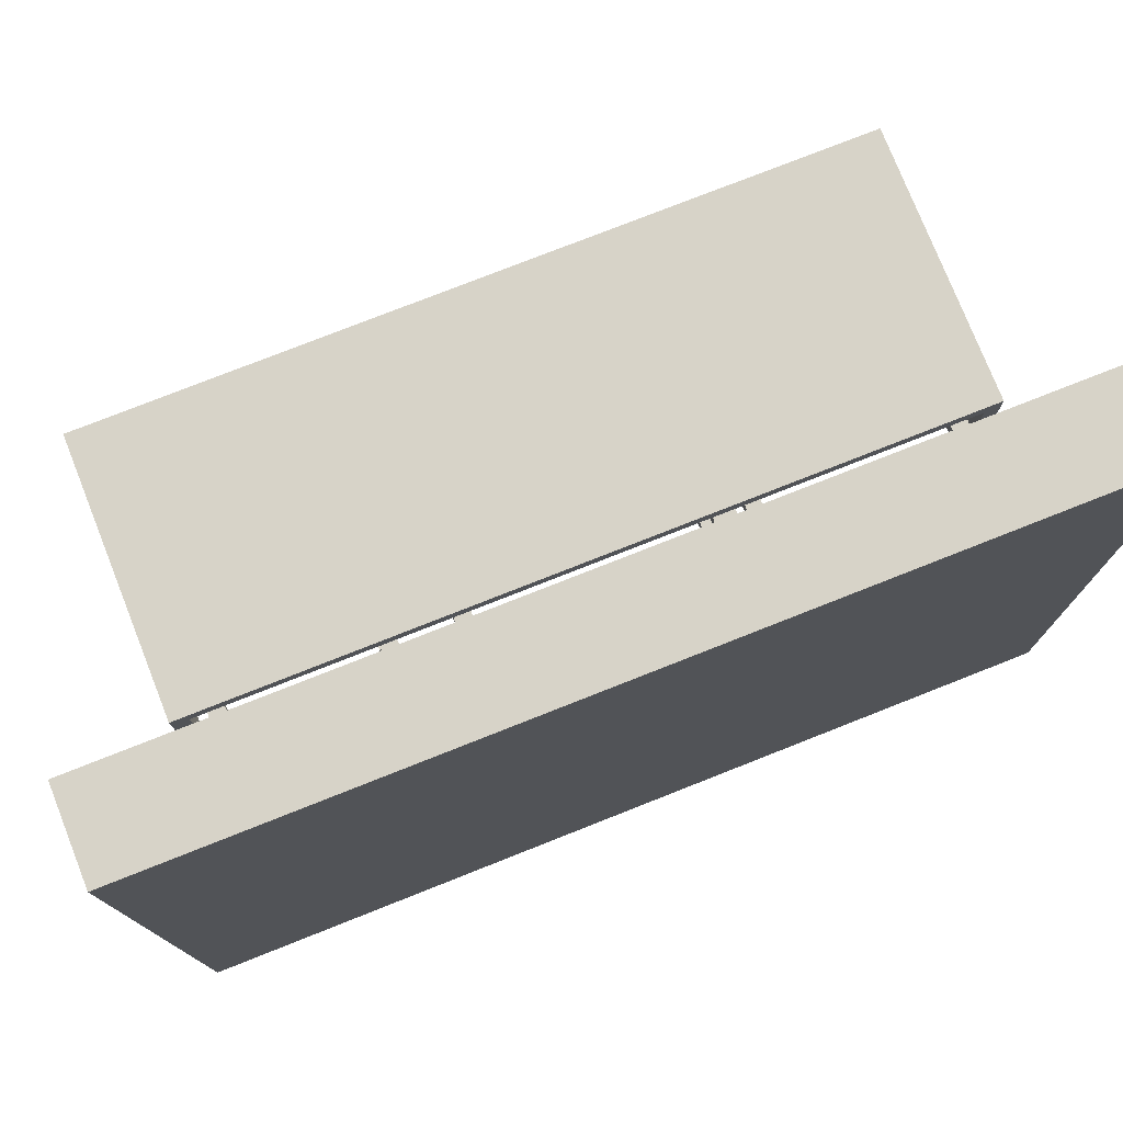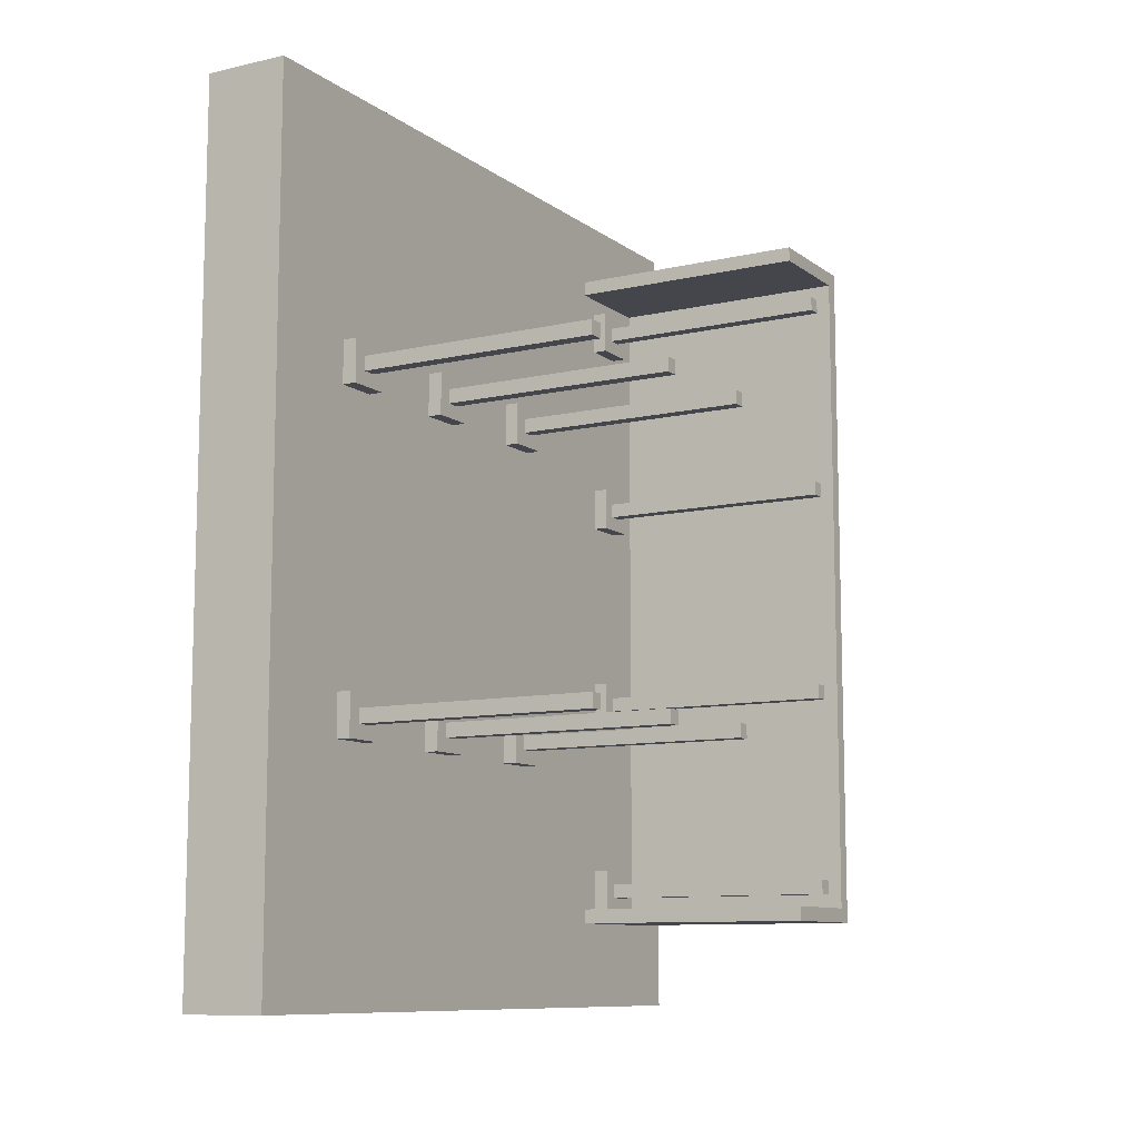
<metadata>
{"format":"obj","ext":"obj","renderer":"f3d","projection":"perspective","resolution":1024,"background":"white","views":[{"elev":76.6,"azim":-111.6,"up":"+Y"},{"elev":-10.0,"azim":30.2,"up":"+Z"}]}
</metadata>
<code>
o
v -1.1 -2.5 3
v -1.1 -2.5 -3
v -1.1 2.5 3
v -1.1 2.5 -3
v -0.3 1 2.4
v -0.3 1 2.3
v -0.3 1 -2.3
v -0.3 1 -2.4
v -0.3 1.7 2.3
v -0.3 1.7 2.2
v -0.3 1.7 2.1
v -0.3 1.7 0.8
v -0.3 1.7 0.7
v -0.3 1.7 -0.7
v -0.3 1.7 -0.8
v -0.3 1.7 -2.1
v -0.3 1.7 -2.2
v -0.3 1.7 -2.3
v -0.3 1.8 2.4
v -0.3 1.8 -2.4
v -0.5 -2.5 3
v -0.5 -2.5 -3
v -0.5 -1.8 1.3
v -0.5 -1.8 1
v -0.5 -1.8 -1
v -0.5 -1.8 -1.3
v -0.5 -1.5 1.3
v -0.5 -1.5 1
v -0.5 -1.5 -1
v -0.5 -1.5 -1.3
v -0.5 -0.8 1.3
v -0.5 -0.8 1
v -0.5 -0.8 -1
v -0.5 -0.8 -1.3
v -0.5 -0.5 1.3
v -0.5 -0.5 1
v -0.5 -0.5 -1
v -0.5 -0.5 -1.3
v -0.5 0.2 1.3
v -0.5 0.2 1
v -0.5 0.2 -1
v -0.5 0.2 -1.3
v -0.5 0.5 1.3
v -0.5 0.5 1
v -0.5 0.5 -1
v -0.5 0.5 -1.3
v -0.5 1.5 2.3
v -0.5 1.5 2
v -0.5 1.5 0.9
v -0.5 1.5 0.6
v -0.5 1.5 -0.6
v -0.5 1.5 -0.9
v -0.5 1.5 -2
v -0.5 1.5 -2.3
v -0.5 1.8 2.3
v -0.5 1.8 2
v -0.5 1.8 0.9
v -0.5 1.8 0.6
v -0.5 1.8 -0.6
v -0.5 1.8 -0.9
v -0.5 1.8 -2
v -0.5 1.8 -2.3
v -0.5 2.5 3
v -0.5 2.5 -3
v -0.4 -1.8 1.3
v -0.4 -1.8 1
v -0.4 -1.8 -1
v -0.4 -1.8 -1.3
v -0.4 -1.7 1.2
v -0.4 -1.7 1.1
v -0.4 -1.7 -1.1
v -0.4 -1.7 -1.2
v -0.4 -1.6 1.2
v -0.4 -1.6 1.1
v -0.4 -1.6 -1.1
v -0.4 -1.6 -1.2
v -0.4 -1.5 1.3
v -0.4 -1.5 1
v -0.4 -1.5 -1
v -0.4 -1.5 -1.3
v -0.4 -0.8 1.3
v -0.4 -0.8 1
v -0.4 -0.8 -1
v -0.4 -0.8 -1.3
v -0.4 -0.7 1.2
v -0.4 -0.7 1.1
v -0.4 -0.7 -1.1
v -0.4 -0.7 -1.2
v -0.4 -0.6 1.2
v -0.4 -0.6 1.1
v -0.4 -0.6 -1.1
v -0.4 -0.6 -1.2
v -0.4 -0.5 1.3
v -0.4 -0.5 1
v -0.4 -0.5 -1
v -0.4 -0.5 -1.3
v -0.4 0.2 1.3
v -0.4 0.2 1
v -0.4 0.2 -1
v -0.4 0.2 -1.3
v -0.4 0.3 1.2
v -0.4 0.3 1.1
v -0.4 0.3 -1.1
v -0.4 0.3 -1.2
v -0.4 0.4 1.2
v -0.4 0.4 1.1
v -0.4 0.4 -1.1
v -0.4 0.4 -1.2
v -0.4 0.5 1.3
v -0.4 0.5 1
v -0.4 0.5 -1
v -0.4 0.5 -1.3
v -0.4 1.5 2.3
v -0.4 1.5 2
v -0.4 1.5 0.9
v -0.4 1.5 0.6
v -0.4 1.5 -0.6
v -0.4 1.5 -0.9
v -0.4 1.5 -2
v -0.4 1.5 -2.3
v -0.4 1.6 2.2
v -0.4 1.6 2.1
v -0.4 1.6 0.8
v -0.4 1.6 0.7
v -0.4 1.6 -0.7
v -0.4 1.6 -0.8
v -0.4 1.6 -2.1
v -0.4 1.6 -2.2
v -0.4 1.7 2.2
v -0.4 1.7 2.1
v -0.4 1.7 0.8
v -0.4 1.7 0.7
v -0.4 1.7 -0.7
v -0.4 1.7 -0.8
v -0.4 1.7 -2.1
v -0.4 1.7 -2.2
v -0.4 1.8 2.3
v -0.4 1.8 2
v -0.4 1.8 0.9
v -0.4 1.8 0.6
v -0.4 1.8 -0.6
v -0.4 1.8 -0.9
v -0.4 1.8 -2
v -0.4 1.8 -2.3
v 1.3 -1.7 1.2
v 1.3 -1.7 1.1
v 1.3 -1.7 -1.1
v 1.3 -1.7 -1.2
v 1.3 -1.6 1.2
v 1.3 -1.6 1.1
v 1.3 -1.6 -1.1
v 1.3 -1.6 -1.2
v 1.3 -0.7 1.2
v 1.3 -0.7 1.1
v 1.3 -0.7 -1.1
v 1.3 -0.7 -1.2
v 1.3 -0.6 1.2
v 1.3 -0.6 1.1
v 1.3 -0.6 -1.1
v 1.3 -0.6 -1.2
v 1.3 0.3 1.2
v 1.3 0.3 1.1
v 1.3 0.3 -1.1
v 1.3 0.3 -1.2
v 1.3 0.4 1.2
v 1.3 0.4 1.1
v 1.3 0.4 -1.1
v 1.3 0.4 -1.2
v 1.3 1.6 2.2
v 1.3 1.6 2.1
v 1.3 1.6 0.8
v 1.3 1.6 0.7
v 1.3 1.6 -0.7
v 1.3 1.6 -0.8
v 1.3 1.6 -2.1
v 1.3 1.6 -2.2
v 1.3 1.7 2.2
v 1.3 1.7 2.1
v 1.3 1.7 0.8
v 1.3 1.7 0.7
v 1.3 1.7 -0.7
v 1.3 1.7 -0.8
v 1.3 1.7 -2.1
v 1.3 1.7 -2.2
v 1.4 1 2.4
v 1.4 1 2.3
v 1.4 1 -2.3
v 1.4 1 -2.4
v 1.4 1.7 2.3
v 1.4 1.7 -2.3
v 1.4 1.8 2.4
v 1.4 1.8 -2.4
v -1.1 -2.5 3
v -1.1 2.5 3
v -0.5 -2.5 3
v -0.5 2.5 3
v -0.3 1 2.4
v -0.3 1.8 2.4
v 1.4 1 2.4
v 1.4 1.8 2.4
v -0.5 1.5 2.3
v -0.5 1.8 2.3
v -0.4 1.5 2.3
v -0.4 1.8 2.3
v -0.4 1.6 2.2
v -0.4 1.7 2.2
v -0.3 1.7 2.2
v 1.3 1.6 2.2
v 1.3 1.7 2.2
v -0.5 -1.8 1.3
v -0.5 -1.5 1.3
v -0.5 -0.8 1.3
v -0.5 -0.5 1.3
v -0.5 0.2 1.3
v -0.5 0.5 1.3
v -0.4 -1.8 1.3
v -0.4 -1.5 1.3
v -0.4 -0.8 1.3
v -0.4 -0.5 1.3
v -0.4 0.2 1.3
v -0.4 0.5 1.3
v -0.4 -1.7 1.2
v -0.4 -1.6 1.2
v -0.4 -0.7 1.2
v -0.4 -0.6 1.2
v -0.4 0.3 1.2
v -0.4 0.4 1.2
v 1.3 -1.7 1.2
v 1.3 -1.6 1.2
v 1.3 -0.7 1.2
v 1.3 -0.6 1.2
v 1.3 0.3 1.2
v 1.3 0.4 1.2
v -0.5 1.5 0.9
v -0.5 1.8 0.9
v -0.4 1.5 0.9
v -0.4 1.8 0.9
v -0.4 1.6 0.8
v -0.4 1.7 0.8
v -0.3 1.7 0.8
v 1.3 1.6 0.8
v 1.3 1.7 0.8
v -0.5 1.5 -0.6
v -0.5 1.8 -0.6
v -0.4 1.5 -0.6
v -0.4 1.8 -0.6
v -0.4 1.6 -0.7
v -0.4 1.7 -0.7
v -0.3 1.7 -0.7
v 1.3 1.6 -0.7
v 1.3 1.7 -0.7
v -0.5 -1.8 -1
v -0.5 -1.5 -1
v -0.5 -0.8 -1
v -0.5 -0.5 -1
v -0.5 0.2 -1
v -0.5 0.5 -1
v -0.4 -1.8 -1
v -0.4 -1.5 -1
v -0.4 -0.8 -1
v -0.4 -0.5 -1
v -0.4 0.2 -1
v -0.4 0.5 -1
v -0.4 -1.7 -1.1
v -0.4 -1.6 -1.1
v -0.4 -0.7 -1.1
v -0.4 -0.6 -1.1
v -0.4 0.3 -1.1
v -0.4 0.4 -1.1
v 1.3 -1.7 -1.1
v 1.3 -1.6 -1.1
v 1.3 -0.7 -1.1
v 1.3 -0.6 -1.1
v 1.3 0.3 -1.1
v 1.3 0.4 -1.1
v -0.5 1.5 -2
v -0.5 1.8 -2
v -0.4 1.5 -2
v -0.4 1.8 -2
v -0.4 1.6 -2.1
v -0.4 1.7 -2.1
v -0.3 1.7 -2.1
v 1.3 1.6 -2.1
v 1.3 1.7 -2.1
v -0.3 1 -2.3
v -0.3 1.7 -2.3
v 1.4 1 -2.3
v 1.4 1.7 -2.3
v -0.3 1 2.3
v -0.3 1.7 2.3
v 1.4 1 2.3
v 1.4 1.7 2.3
v -0.4 1.6 2.1
v -0.4 1.7 2.1
v -0.3 1.7 2.1
v 1.3 1.6 2.1
v 1.3 1.7 2.1
v -0.5 1.5 2
v -0.5 1.8 2
v -0.4 1.5 2
v -0.4 1.8 2
v -0.4 -1.7 1.1
v -0.4 -1.6 1.1
v -0.4 -0.7 1.1
v -0.4 -0.6 1.1
v -0.4 0.3 1.1
v -0.4 0.4 1.1
v 1.3 -1.7 1.1
v 1.3 -1.6 1.1
v 1.3 -0.7 1.1
v 1.3 -0.6 1.1
v 1.3 0.3 1.1
v 1.3 0.4 1.1
v -0.5 -1.8 1
v -0.5 -1.5 1
v -0.5 -0.8 1
v -0.5 -0.5 1
v -0.5 0.2 1
v -0.5 0.5 1
v -0.4 -1.8 1
v -0.4 -1.5 1
v -0.4 -0.8 1
v -0.4 -0.5 1
v -0.4 0.2 1
v -0.4 0.5 1
v -0.4 1.6 0.7
v -0.4 1.7 0.7
v -0.3 1.7 0.7
v 1.3 1.6 0.7
v 1.3 1.7 0.7
v -0.5 1.5 0.6
v -0.5 1.8 0.6
v -0.4 1.5 0.6
v -0.4 1.8 0.6
v -0.4 1.6 -0.8
v -0.4 1.7 -0.8
v -0.3 1.7 -0.8
v 1.3 1.6 -0.8
v 1.3 1.7 -0.8
v -0.5 1.5 -0.9
v -0.5 1.8 -0.9
v -0.4 1.5 -0.9
v -0.4 1.8 -0.9
v -0.4 -1.7 -1.2
v -0.4 -1.6 -1.2
v -0.4 -0.7 -1.2
v -0.4 -0.6 -1.2
v -0.4 0.3 -1.2
v -0.4 0.4 -1.2
v 1.3 -1.7 -1.2
v 1.3 -1.6 -1.2
v 1.3 -0.7 -1.2
v 1.3 -0.6 -1.2
v 1.3 0.3 -1.2
v 1.3 0.4 -1.2
v -0.5 -1.8 -1.3
v -0.5 -1.5 -1.3
v -0.5 -0.8 -1.3
v -0.5 -0.5 -1.3
v -0.5 0.2 -1.3
v -0.5 0.5 -1.3
v -0.4 -1.8 -1.3
v -0.4 -1.5 -1.3
v -0.4 -0.8 -1.3
v -0.4 -0.5 -1.3
v -0.4 0.2 -1.3
v -0.4 0.5 -1.3
v -0.4 1.6 -2.2
v -0.4 1.7 -2.2
v -0.3 1.7 -2.2
v 1.3 1.6 -2.2
v 1.3 1.7 -2.2
v -0.5 1.5 -2.3
v -0.5 1.8 -2.3
v -0.4 1.5 -2.3
v -0.4 1.8 -2.3
v -0.3 1 -2.4
v -0.3 1.8 -2.4
v 1.4 1 -2.4
v 1.4 1.8 -2.4
v -1.1 -2.5 -3
v -1.1 2.5 -3
v -0.5 -2.5 -3
v -0.5 2.5 -3
v -1.1 -2.5 3
v -0.5 -2.5 3
v -1.1 -2.5 -3
v -0.5 -2.5 -3
v -0.5 -1.8 1.3
v -0.4 -1.8 1.3
v -0.5 -1.8 1
v -0.4 -1.8 1
v -0.5 -1.8 -1
v -0.4 -1.8 -1
v -0.5 -1.8 -1.3
v -0.4 -1.8 -1.3
v -0.4 -1.7 1.2
v 1.3 -1.7 1.2
v -0.4 -1.7 1.1
v 1.3 -1.7 1.1
v -0.4 -1.7 -1.1
v 1.3 -1.7 -1.1
v -0.4 -1.7 -1.2
v 1.3 -1.7 -1.2
v -0.5 -0.8 1.3
v -0.4 -0.8 1.3
v -0.5 -0.8 1
v -0.4 -0.8 1
v -0.5 -0.8 -1
v -0.4 -0.8 -1
v -0.5 -0.8 -1.3
v -0.4 -0.8 -1.3
v -0.4 -0.7 1.2
v 1.3 -0.7 1.2
v -0.4 -0.7 1.1
v 1.3 -0.7 1.1
v -0.4 -0.7 -1.1
v 1.3 -0.7 -1.1
v -0.4 -0.7 -1.2
v 1.3 -0.7 -1.2
v -0.5 0.2 1.3
v -0.4 0.2 1.3
v -0.5 0.2 1
v -0.4 0.2 1
v -0.5 0.2 -1
v -0.4 0.2 -1
v -0.5 0.2 -1.3
v -0.4 0.2 -1.3
v -0.4 0.3 1.2
v 1.3 0.3 1.2
v -0.4 0.3 1.1
v 1.3 0.3 1.1
v -0.4 0.3 -1.1
v 1.3 0.3 -1.1
v -0.4 0.3 -1.2
v 1.3 0.3 -1.2
v -0.3 1 2.4
v 1.4 1 2.4
v -0.3 1 2.3
v 1.4 1 2.3
v -0.3 1 -2.3
v 1.4 1 -2.3
v -0.3 1 -2.4
v 1.4 1 -2.4
v -0.5 1.5 2.3
v -0.4 1.5 2.3
v -0.5 1.5 2
v -0.4 1.5 2
v -0.5 1.5 0.9
v -0.4 1.5 0.9
v -0.5 1.5 0.6
v -0.4 1.5 0.6
v -0.5 1.5 -0.6
v -0.4 1.5 -0.6
v -0.5 1.5 -0.9
v -0.4 1.5 -0.9
v -0.5 1.5 -2
v -0.4 1.5 -2
v -0.5 1.5 -2.3
v -0.4 1.5 -2.3
v -0.4 1.6 2.2
v 1.3 1.6 2.2
v -0.4 1.6 2.1
v 1.3 1.6 2.1
v -0.4 1.6 0.8
v 1.3 1.6 0.8
v -0.4 1.6 0.7
v 1.3 1.6 0.7
v -0.4 1.6 -0.7
v 1.3 1.6 -0.7
v -0.4 1.6 -0.8
v 1.3 1.6 -0.8
v -0.4 1.6 -2.1
v 1.3 1.6 -2.1
v -0.4 1.6 -2.2
v 1.3 1.6 -2.2
v -0.3 1.7 2.3
v 1.4 1.7 2.3
v -0.3 1.7 2.2
v 1.3 1.7 2.2
v -0.3 1.7 2.1
v 1.3 1.7 2.1
v -0.3 1.7 0.8
v 1.3 1.7 0.8
v -0.3 1.7 0.7
v 1.3 1.7 0.7
v -0.3 1.7 -0.7
v 1.3 1.7 -0.7
v -0.3 1.7 -0.8
v 1.3 1.7 -0.8
v -0.3 1.7 -2.1
v 1.3 1.7 -2.1
v -0.3 1.7 -2.2
v 1.3 1.7 -2.2
v -0.3 1.7 -2.3
v 1.4 1.7 -2.3
v -0.4 -1.6 1.2
v 1.3 -1.6 1.2
v -0.4 -1.6 1.1
v 1.3 -1.6 1.1
v -0.4 -1.6 -1.1
v 1.3 -1.6 -1.1
v -0.4 -1.6 -1.2
v 1.3 -1.6 -1.2
v -0.5 -1.5 1.3
v -0.4 -1.5 1.3
v -0.5 -1.5 1
v -0.4 -1.5 1
v -0.5 -1.5 -1
v -0.4 -1.5 -1
v -0.5 -1.5 -1.3
v -0.4 -1.5 -1.3
v -0.4 -0.6 1.2
v 1.3 -0.6 1.2
v -0.4 -0.6 1.1
v 1.3 -0.6 1.1
v -0.4 -0.6 -1.1
v 1.3 -0.6 -1.1
v -0.4 -0.6 -1.2
v 1.3 -0.6 -1.2
v -0.5 -0.5 1.3
v -0.4 -0.5 1.3
v -0.5 -0.5 1
v -0.4 -0.5 1
v -0.5 -0.5 -1
v -0.4 -0.5 -1
v -0.5 -0.5 -1.3
v -0.4 -0.5 -1.3
v -0.4 0.4 1.2
v 1.3 0.4 1.2
v -0.4 0.4 1.1
v 1.3 0.4 1.1
v -0.4 0.4 -1.1
v 1.3 0.4 -1.1
v -0.4 0.4 -1.2
v 1.3 0.4 -1.2
v -0.5 0.5 1.3
v -0.4 0.5 1.3
v -0.5 0.5 1
v -0.4 0.5 1
v -0.5 0.5 -1
v -0.4 0.5 -1
v -0.5 0.5 -1.3
v -0.4 0.5 -1.3
v -0.4 1.7 2.2
v -0.3 1.7 2.2
v -0.4 1.7 2.1
v -0.3 1.7 2.1
v -0.4 1.7 0.8
v -0.3 1.7 0.8
v -0.4 1.7 0.7
v -0.3 1.7 0.7
v -0.4 1.7 -0.7
v -0.3 1.7 -0.7
v -0.4 1.7 -0.8
v -0.3 1.7 -0.8
v -0.4 1.7 -2.1
v -0.3 1.7 -2.1
v -0.4 1.7 -2.2
v -0.3 1.7 -2.2
v -0.3 1.8 2.4
v 1.4 1.8 2.4
v -0.5 1.8 2.3
v -0.4 1.8 2.3
v -0.5 1.8 2
v -0.4 1.8 2
v -0.5 1.8 0.9
v -0.4 1.8 0.9
v -0.5 1.8 0.6
v -0.4 1.8 0.6
v -0.5 1.8 -0.6
v -0.4 1.8 -0.6
v -0.5 1.8 -0.9
v -0.4 1.8 -0.9
v -0.5 1.8 -2
v -0.4 1.8 -2
v -0.5 1.8 -2.3
v -0.4 1.8 -2.3
v -0.3 1.8 -2.4
v 1.4 1.8 -2.4
v -1.1 2.5 3
v -0.5 2.5 3
v -1.1 2.5 -3
v -0.5 2.5 -3
f 3 2 1
f 4 2 3
f 9 6 5
f 18 8 7
f 19 17 16
f 19 18 17
f 19 9 5
f 19 10 9
f 19 16 15
f 19 15 14
f 19 14 13
f 19 13 12
f 19 12 11
f 19 11 10
f 20 8 18
f 20 18 19
f 21 22 23
f 23 22 24
f 24 22 25
f 25 22 26
f 21 23 27
f 24 25 28
f 28 25 29
f 26 22 30
f 28 29 31
f 29 30 31
f 21 27 31
f 27 28 31
f 31 30 32
f 32 30 33
f 30 22 34
f 33 30 34
f 21 31 35
f 32 33 36
f 36 33 37
f 34 22 38
f 21 35 39
f 37 38 39
f 36 37 39
f 35 36 39
f 39 38 40
f 40 38 41
f 38 22 42
f 41 38 42
f 21 39 43
f 40 41 44
f 44 41 45
f 42 22 46
f 21 43 47
f 45 46 47
f 44 45 47
f 43 44 47
f 47 46 48
f 48 46 49
f 49 46 50
f 50 46 51
f 51 46 52
f 46 22 53
f 52 46 53
f 53 22 54
f 21 47 55
f 48 49 56
f 56 49 57
f 50 51 58
f 58 51 59
f 52 53 60
f 60 53 61
f 54 22 62
f 60 61 63
f 61 62 63
f 58 59 63
f 56 57 63
f 59 60 63
f 21 55 63
f 57 58 63
f 55 56 63
f 62 22 64
f 63 62 64
f 65 66 69
f 69 66 70
f 67 68 71
f 71 68 72
f 65 69 73
f 70 66 74
f 67 71 75
f 72 68 76
f 65 73 77
f 73 74 77
f 74 66 78
f 77 74 78
f 75 76 79
f 67 75 79
f 76 68 80
f 79 76 80
f 81 82 85
f 85 82 86
f 83 84 87
f 87 84 88
f 81 85 89
f 86 82 90
f 83 87 91
f 88 84 92
f 81 89 93
f 89 90 93
f 90 82 94
f 93 90 94
f 91 92 95
f 83 91 95
f 92 84 96
f 95 92 96
f 97 98 101
f 101 98 102
f 99 100 103
f 103 100 104
f 97 101 105
f 102 98 106
f 99 103 107
f 104 100 108
f 97 105 109
f 105 106 109
f 106 98 110
f 109 106 110
f 107 108 111
f 99 107 111
f 108 100 112
f 111 108 112
f 113 114 121
f 121 114 122
f 115 116 123
f 123 116 124
f 117 118 125
f 125 118 126
f 119 120 127
f 127 120 128
f 113 121 129
f 122 114 130
f 115 123 131
f 124 116 132
f 117 125 133
f 126 118 134
f 119 127 135
f 128 120 136
f 113 129 137
f 129 130 137
f 130 114 138
f 137 130 138
f 115 131 139
f 131 132 139
f 132 116 140
f 139 132 140
f 117 133 141
f 133 134 141
f 134 118 142
f 141 134 142
f 135 136 143
f 119 135 143
f 136 120 144
f 143 136 144
f 145 146 149
f 149 146 150
f 147 148 151
f 151 148 152
f 153 154 157
f 157 154 158
f 155 156 159
f 159 156 160
f 161 162 165
f 165 162 166
f 163 164 167
f 167 164 168
f 169 170 177
f 177 170 178
f 171 172 179
f 179 172 180
f 173 174 181
f 181 174 182
f 175 176 183
f 183 176 184
f 185 186 189
f 187 188 190
f 185 189 191
f 189 190 191
f 190 188 192
f 191 190 192
f 195 194 193
f 196 194 195
f 199 198 197
f 200 198 199
f 203 202 201
f 204 202 203
f 207 206 205
f 208 207 205
f 209 207 208
f 216 211 210
f 217 211 216
f 218 213 212
f 219 213 218
f 220 215 214
f 221 215 220
f 228 223 222
f 229 223 228
f 230 225 224
f 231 225 230
f 232 227 226
f 233 227 232
f 236 235 234
f 237 235 236
f 240 239 238
f 241 240 238
f 242 240 241
f 245 244 243
f 246 244 245
f 249 248 247
f 250 249 247
f 251 249 250
f 258 253 252
f 259 253 258
f 260 255 254
f 261 255 260
f 262 257 256
f 263 257 262
f 270 265 264
f 271 265 270
f 272 267 266
f 273 267 272
f 274 269 268
f 275 269 274
f 278 277 276
f 279 277 278
f 282 281 280
f 283 282 280
f 284 282 283
f 287 286 285
f 288 286 287
f 289 290 291
f 291 290 292
f 293 294 295
f 293 295 296
f 296 295 297
f 298 299 300
f 300 299 301
f 302 303 308
f 308 303 309
f 304 305 310
f 310 305 311
f 306 307 312
f 312 307 313
f 314 315 320
f 320 315 321
f 316 317 322
f 322 317 323
f 318 319 324
f 324 319 325
f 326 327 328
f 326 328 329
f 329 328 330
f 331 332 333
f 333 332 334
f 335 336 337
f 335 337 338
f 338 337 339
f 340 341 342
f 342 341 343
f 344 345 350
f 350 345 351
f 346 347 352
f 352 347 353
f 348 349 354
f 354 349 355
f 356 357 362
f 362 357 363
f 358 359 364
f 364 359 365
f 360 361 366
f 366 361 367
f 368 369 370
f 368 370 371
f 371 370 372
f 373 374 375
f 375 374 376
f 377 378 379
f 379 378 380
f 381 382 383
f 383 382 384
f 387 386 385
f 388 386 387
f 391 390 389
f 392 390 391
f 395 394 393
f 396 394 395
f 399 398 397
f 400 398 399
f 403 402 401
f 404 402 403
f 407 406 405
f 408 406 407
f 411 410 409
f 412 410 411
f 415 414 413
f 416 414 415
f 419 418 417
f 420 418 419
f 423 422 421
f 424 422 423
f 427 426 425
f 428 426 427
f 431 430 429
f 432 430 431
f 435 434 433
f 436 434 435
f 439 438 437
f 440 438 439
f 443 442 441
f 444 442 443
f 447 446 445
f 448 446 447
f 451 450 449
f 452 450 451
f 455 454 453
f 456 454 455
f 459 458 457
f 460 458 459
f 463 462 461
f 464 462 463
f 467 466 465
f 468 466 467
f 471 470 469
f 472 470 471
f 475 474 473
f 476 474 475
f 479 478 477
f 480 478 479
f 482 478 480
f 483 482 481
f 484 478 482
f 484 482 483
f 486 478 484
f 487 486 485
f 488 478 486
f 488 486 487
f 490 478 488
f 491 490 489
f 492 478 490
f 492 490 491
f 494 478 492
f 495 494 493
f 496 478 494
f 496 494 495
f 497 498 499
f 499 498 500
f 501 502 503
f 503 502 504
f 505 506 507
f 507 506 508
f 509 510 511
f 511 510 512
f 513 514 515
f 515 514 516
f 517 518 519
f 519 518 520
f 521 522 523
f 523 522 524
f 525 526 527
f 527 526 528
f 529 530 531
f 531 530 532
f 533 534 535
f 535 534 536
f 537 538 539
f 539 538 540
f 541 542 543
f 543 542 544
f 545 546 547
f 547 546 548
f 549 550 551
f 551 550 552
f 553 554 555
f 555 554 556
f 557 558 559
f 559 558 560
f 563 564 565
f 565 564 566
f 567 568 569
f 569 568 570
f 571 572 573
f 573 572 574
f 575 576 577
f 577 576 578
f 561 562 579
f 579 562 580
f 581 582 583
f 583 582 584

</code>
